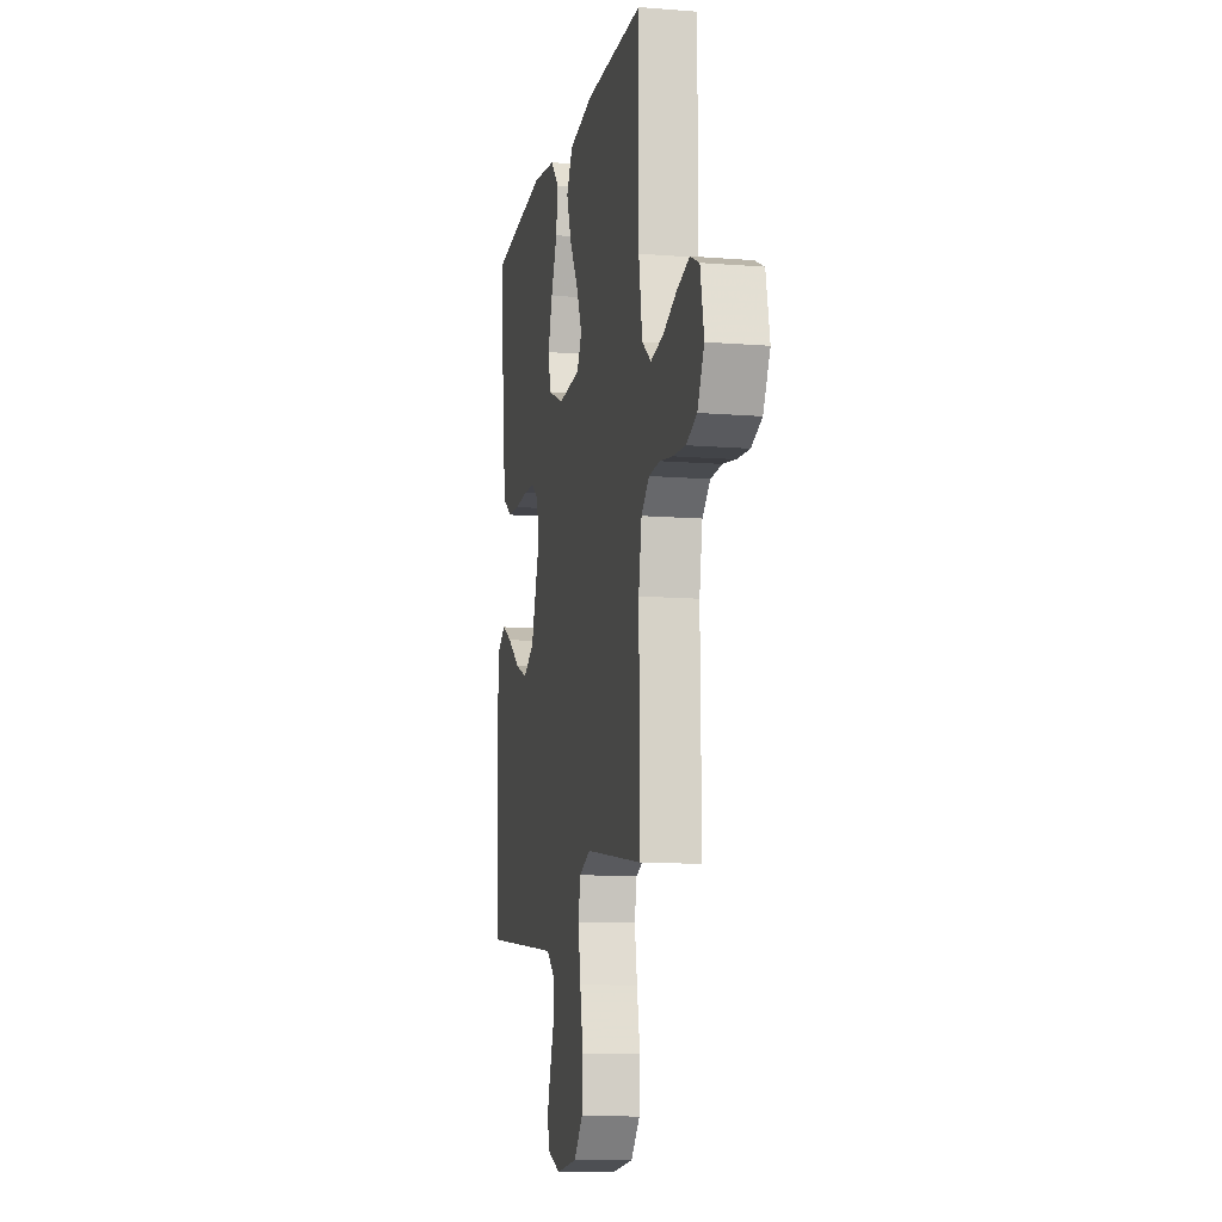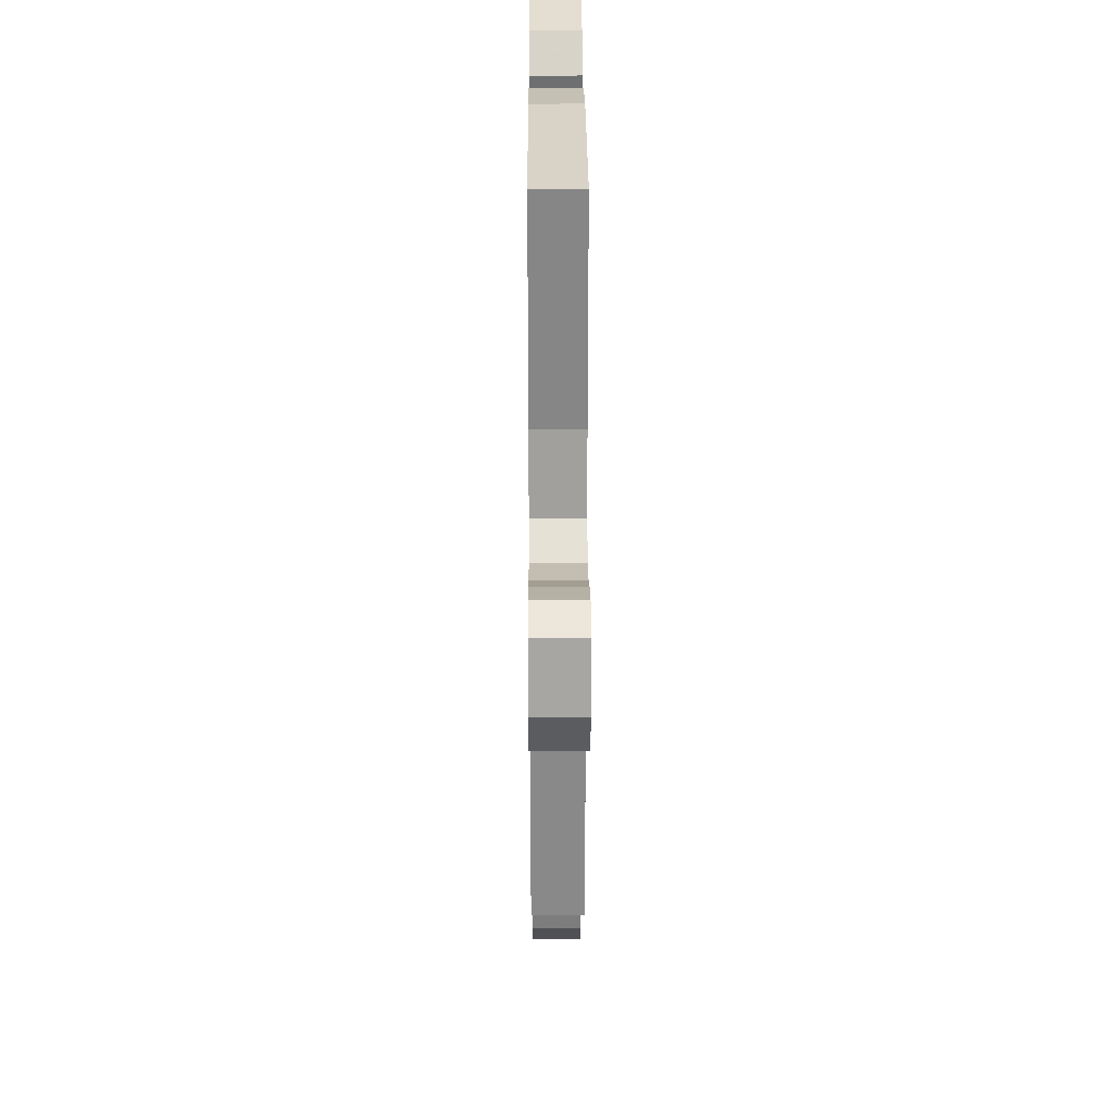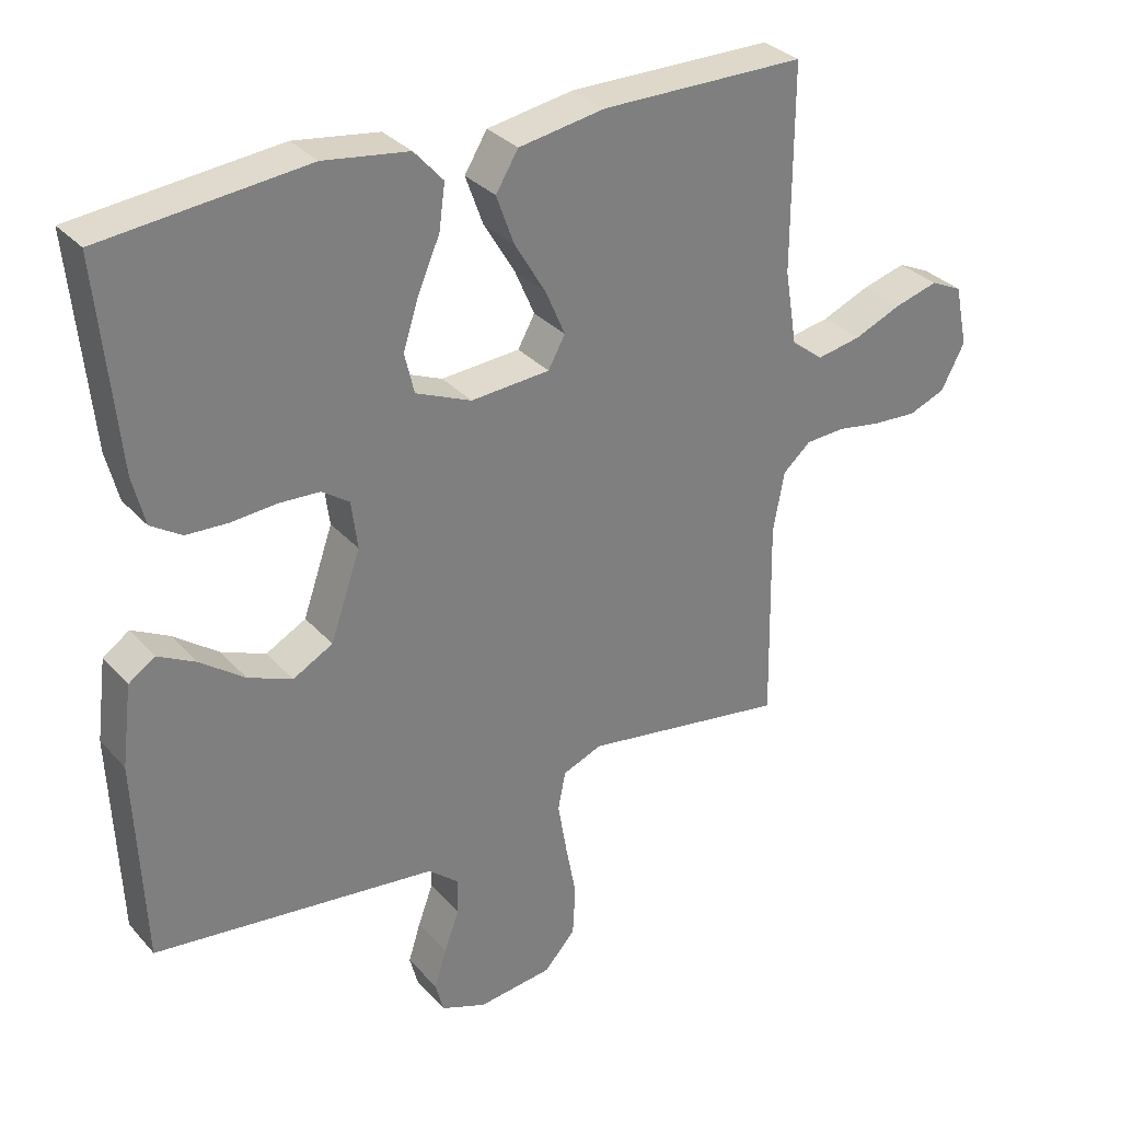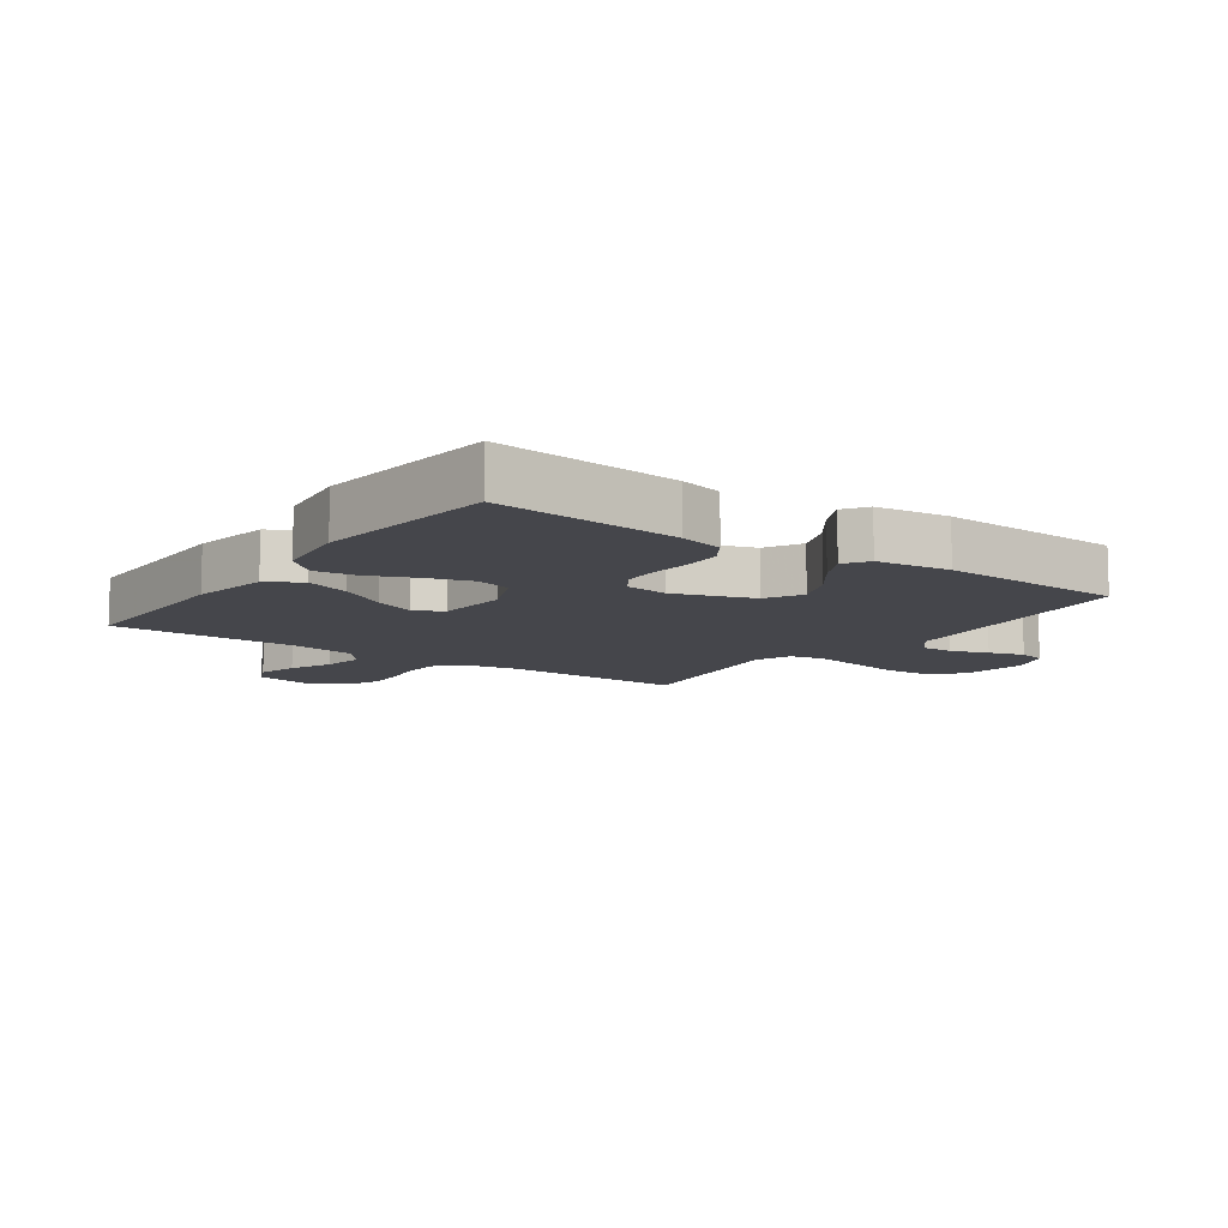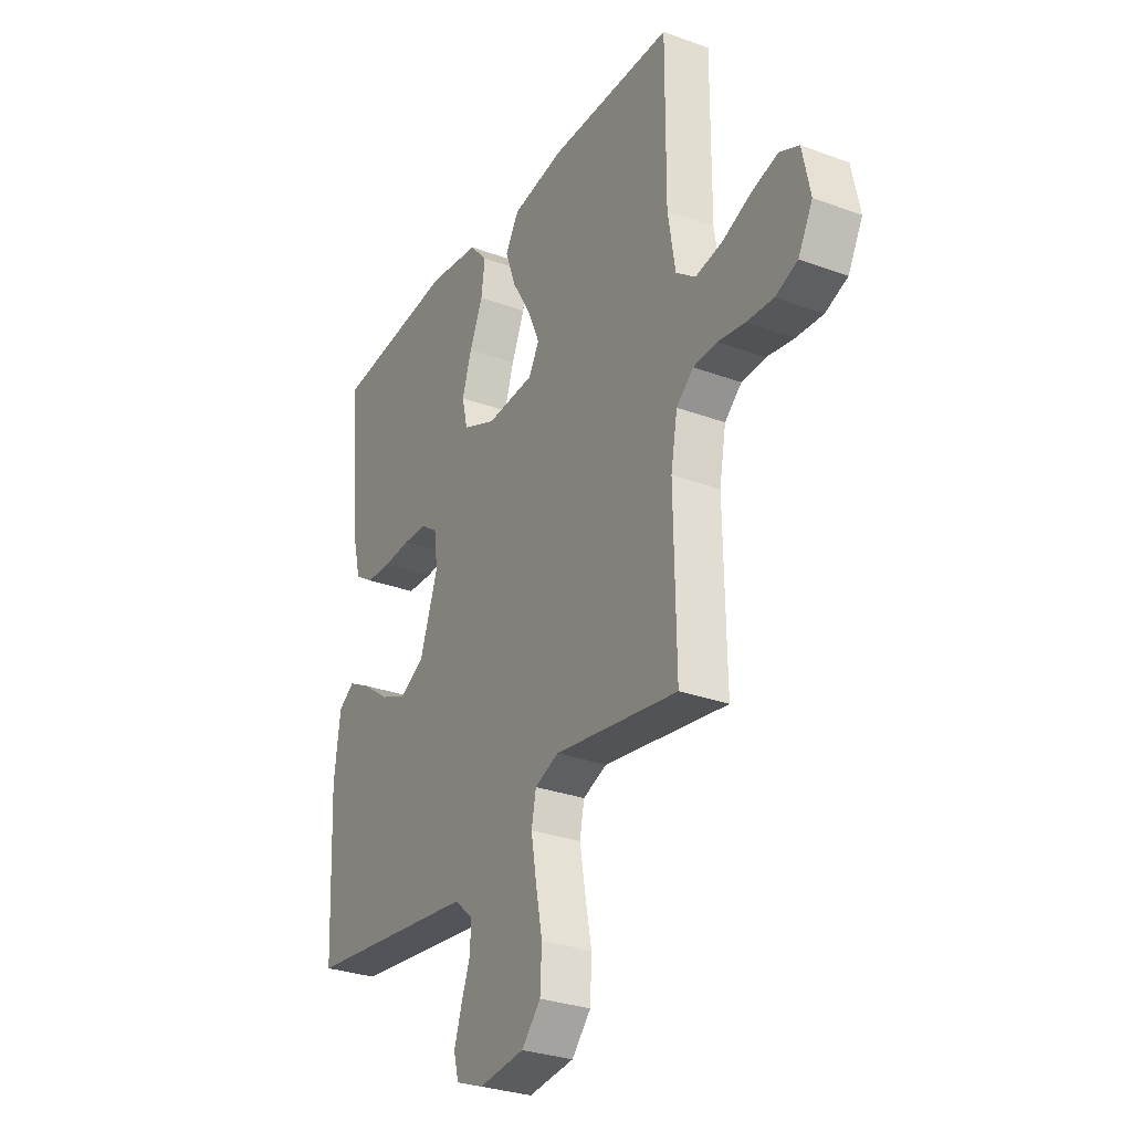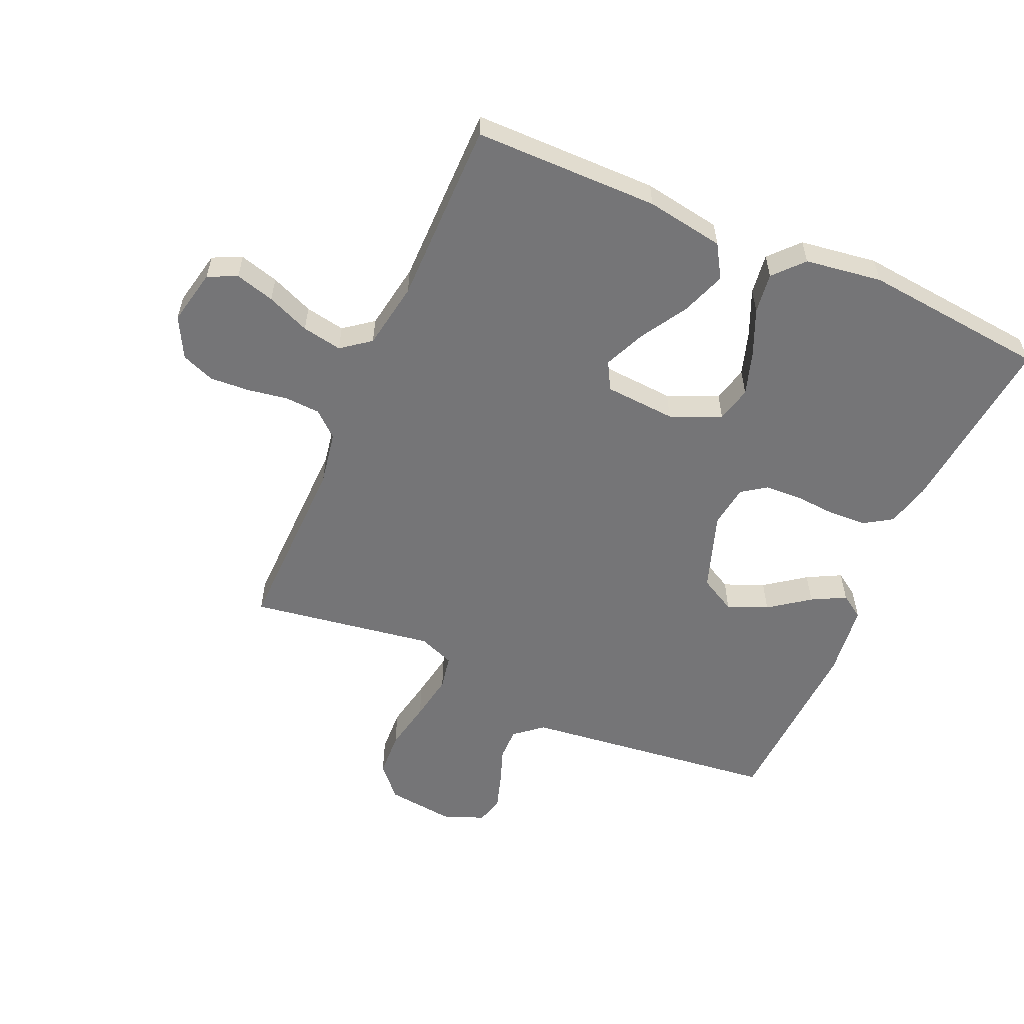
<metadata>
{"format":"obj","ext":"obj","renderer":"f3d","projection":"perspective","resolution":1024,"background":"white","views":[{"elev":-11.2,"azim":-101.2,"up":"+Z"},{"elev":27.7,"azim":-90.3,"up":"+Z"},{"elev":31.7,"azim":145.9,"up":"+Z"},{"elev":-10.1,"azim":54.4,"up":"+Y"},{"elev":-29.7,"azim":-118.4,"up":"+Z"},{"elev":-56.6,"azim":-23.8,"up":"+Y"}]}
</metadata>
<code>
v 0.5 0.07 -0.5
v 0.2 0.07 -0.536
v 0.083 0.07 -0.55
v 0.038 0.07 -0.588
v 0.039 0.07 -0.641
v 0.061 0.07 -0.701
v 0.079 0.07 -0.758
v 0.067 0.07 -0.804
v 0 0.07 -0.83
v -0.11 0.07 -0.817
v -0.156 0.07 -0.766
v -0.16 0.07 -0.692
v -0.144 0.07 -0.609
v -0.131 0.07 -0.532
v -0.142 0.07 -0.476
v -0.2 0.07 -0.453
v -0.5 0.07 -0.5
v -0.495 0.07 -0.2
v -0.511 0.07 -0.111
v -0.552 0.07 -0.075
v -0.61 0.07 -0.072
v -0.676 0.07 -0.083
v -0.74 0.07 -0.087
v -0.794 0.07 -0.066
v -0.829 0.07 0
v -0.81 0.07 0.091
v -0.763 0.07 0.113
v -0.699 0.07 0.095
v -0.629 0.07 0.066
v -0.564 0.07 0.054
v -0.517 0.07 0.09
v -0.499 0.07 0.2
v -0.5 0.07 0.5
v -0.2 0.07 0.502
v -0.073 0.07 0.481
v -0.04 0.07 0.427
v -0.066 0.07 0.355
v -0.112 0.07 0.278
v -0.141 0.07 0.211
v -0.116 0.07 0.166
v 0 0.07 0.158
v 0.082 0.07 0.193
v 0.096 0.07 0.252
v 0.073 0.07 0.324
v 0.041 0.07 0.398
v 0.032 0.07 0.464
v 0.075 0.07 0.512
v 0.2 0.07 0.53
v 0.5 0.07 0.5
v 0.471 0.07 0.2
v 0.453 0.07 0.128
v 0.408 0.07 0.099
v 0.346 0.07 0.096
v 0.279 0.07 0.101
v 0.22 0.07 0.098
v 0.18 0.07 0.07
v 0.171 0.07 0
v 0.215 0.07 -0.127
v 0.274 0.07 -0.159
v 0.339 0.07 -0.132
v 0.404 0.07 -0.084
v 0.459 0.07 -0.055
v 0.498 0.07 -0.081
v 0.513 0.07 -0.2
v 0.5 0 -0.5
v 0.2 0 -0.536
v 0.083 0 -0.55
v 0.038 0 -0.588
v 0.039 0 -0.641
v 0.061 0 -0.701
v 0.079 0 -0.758
v 0.067 0 -0.804
v 0 0 -0.83
v -0.11 0 -0.817
v -0.156 0 -0.766
v -0.16 0 -0.692
v -0.144 0 -0.609
v -0.131 0 -0.532
v -0.142 0 -0.476
v -0.2 0 -0.453
v -0.5 0 -0.5
v -0.495 0 -0.2
v -0.511 0 -0.111
v -0.552 0 -0.075
v -0.61 0 -0.072
v -0.676 0 -0.083
v -0.74 0 -0.087
v -0.794 0 -0.066
v -0.829 0 0
v -0.81 0 0.091
v -0.763 0 0.113
v -0.699 0 0.095
v -0.629 0 0.066
v -0.564 0 0.054
v -0.517 0 0.09
v -0.499 0 0.2
v -0.5 0 0.5
v -0.2 0 0.502
v -0.073 0 0.481
v -0.04 0 0.427
v -0.066 0 0.355
v -0.112 0 0.278
v -0.141 0 0.211
v -0.116 0 0.166
v 0 0 0.158
v 0.082 0 0.193
v 0.096 0 0.252
v 0.073 0 0.324
v 0.041 0 0.398
v 0.032 0 0.464
v 0.075 0 0.512
v 0.2 0 0.53
v 0.5 0 0.5
v 0.471 0 0.2
v 0.453 0 0.128
v 0.408 0 0.099
v 0.346 0 0.096
v 0.279 0 0.101
v 0.22 0 0.098
v 0.18 0 0.07
v 0.171 0 0
v 0.215 0 -0.127
v 0.274 0 -0.159
v 0.339 0 -0.132
v 0.404 0 -0.084
v 0.459 0 -0.055
v 0.498 0 -0.081
v 0.513 0 -0.2
f 1 2 3
f 64 1 3
f 63 64 3
f 62 63 3
f 61 62 3
f 60 61 3
f 59 60 3 4
f 58 59 4
f 57 58 4
f 56 57 4
f 52 53 54
f 51 52 54
f 50 51 54
f 49 50 54
f 48 49 54
f 47 48 54
f 46 47 54
f 45 46 54
f 44 45 54
f 43 44 54 55
f 42 43 55 56
f 36 37 38
f 35 36 38
f 34 35 38
f 33 34 38
f 32 33 38
f 31 32 38 39
f 30 31 39 40
f 27 28 29
f 26 27 29
f 25 26 29
f 24 25 29
f 23 24 29
f 22 23 29
f 21 22 29
f 20 21 29 30
f 30 40 41
f 20 30 41
f 19 20 41
f 16 17 18
f 41 42 56
f 19 41 56
f 18 19 56
f 16 18 56
f 15 16 56
f 11 12 13
f 10 11 13
f 9 10 13
f 8 9 13
f 7 8 13
f 6 7 13
f 5 6 13
f 14 15 56 4
f 4 5 13 14
f 67 66 65
f 67 65 128
f 67 128 127
f 67 127 126
f 67 126 125
f 67 125 124
f 68 67 124 123
f 68 123 122
f 68 122 121
f 68 121 120
f 118 117 116
f 118 116 115
f 118 115 114
f 118 114 113
f 118 113 112
f 118 112 111
f 118 111 110
f 118 110 109
f 118 109 108
f 119 118 108 107
f 120 119 107 106
f 102 101 100
f 102 100 99
f 102 99 98
f 102 98 97
f 102 97 96
f 103 102 96 95
f 104 103 95 94
f 93 92 91
f 93 91 90
f 93 90 89
f 93 89 88
f 93 88 87
f 93 87 86
f 93 86 85
f 94 93 85 84
f 105 104 94
f 105 94 84
f 105 84 83
f 82 81 80
f 120 106 105
f 120 105 83
f 120 83 82
f 120 82 80
f 120 80 79
f 77 76 75
f 77 75 74
f 77 74 73
f 77 73 72
f 77 72 71
f 77 71 70
f 77 70 69
f 68 120 79 78
f 78 77 69 68
f 1 65 66 2
f 2 66 67 3
f 3 67 68 4
f 4 68 69 5
f 5 69 70 6
f 6 70 71 7
f 7 71 72 8
f 8 72 73 9
f 9 73 74 10
f 10 74 75 11
f 11 75 76 12
f 12 76 77 13
f 13 77 78 14
f 14 78 79 15
f 15 79 80 16
f 16 80 81 17
f 17 81 82 18
f 18 82 83 19
f 19 83 84 20
f 20 84 85 21
f 21 85 86 22
f 22 86 87 23
f 23 87 88 24
f 24 88 89 25
f 25 89 90 26
f 26 90 91 27
f 27 91 92 28
f 28 92 93 29
f 29 93 94 30
f 30 94 95 31
f 31 95 96 32
f 32 96 97 33
f 33 97 98 34
f 34 98 99 35
f 35 99 100 36
f 36 100 101 37
f 37 101 102 38
f 38 102 103 39
f 39 103 104 40
f 40 104 105 41
f 41 105 106 42
f 42 106 107 43
f 43 107 108 44
f 44 108 109 45
f 45 109 110 46
f 46 110 111 47
f 47 111 112 48
f 48 112 113 49
f 49 113 114 50
f 50 114 115 51
f 51 115 116 52
f 52 116 117 53
f 53 117 118 54
f 54 118 119 55
f 55 119 120 56
f 56 120 121 57
f 57 121 122 58
f 58 122 123 59
f 59 123 124 60
f 60 124 125 61
f 61 125 126 62
f 62 126 127 63
f 63 127 128 64
f 64 128 65 1

</code>
